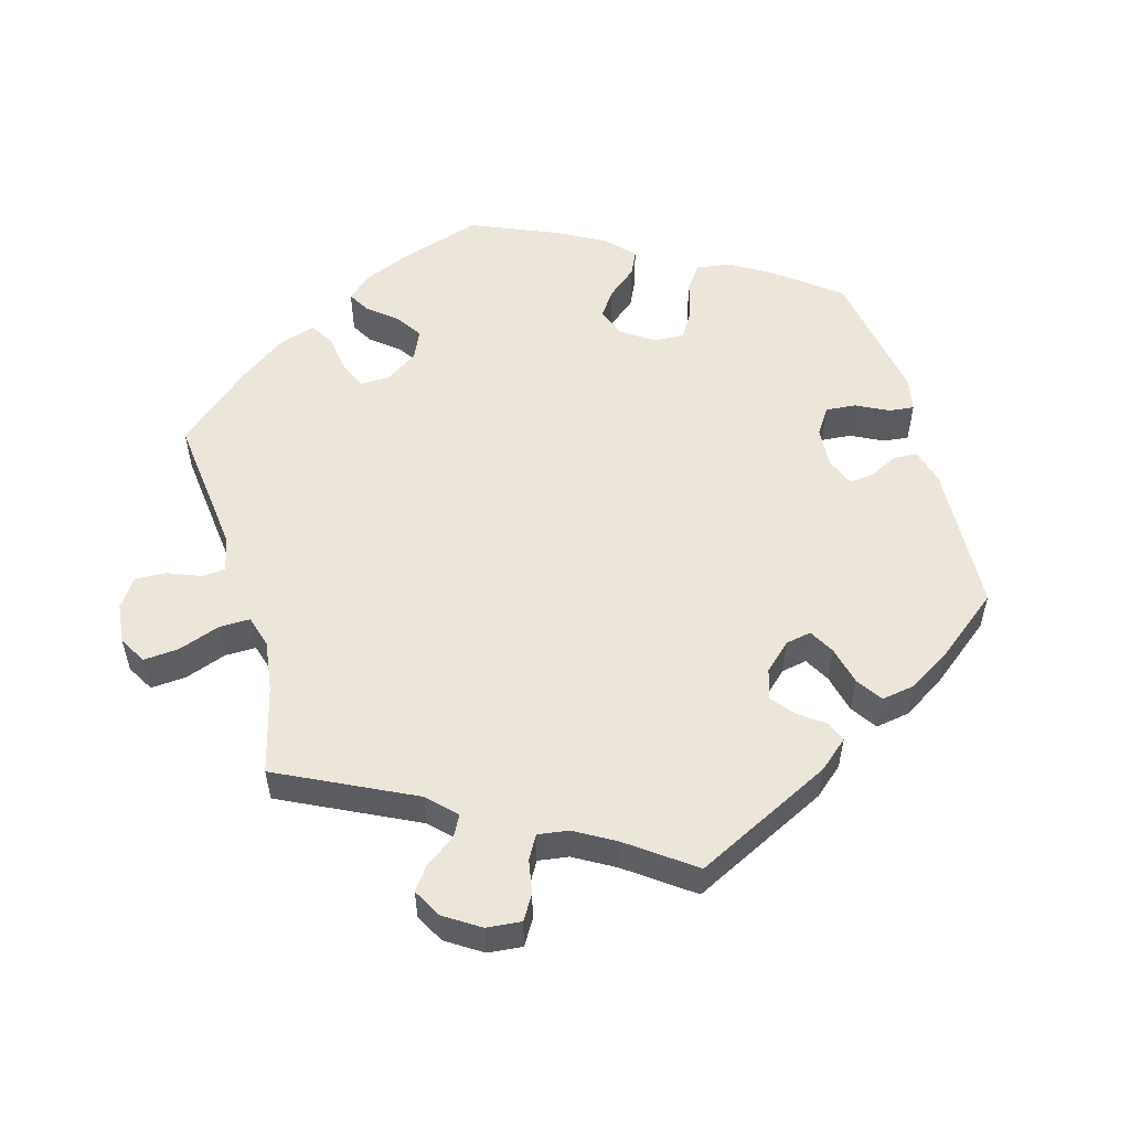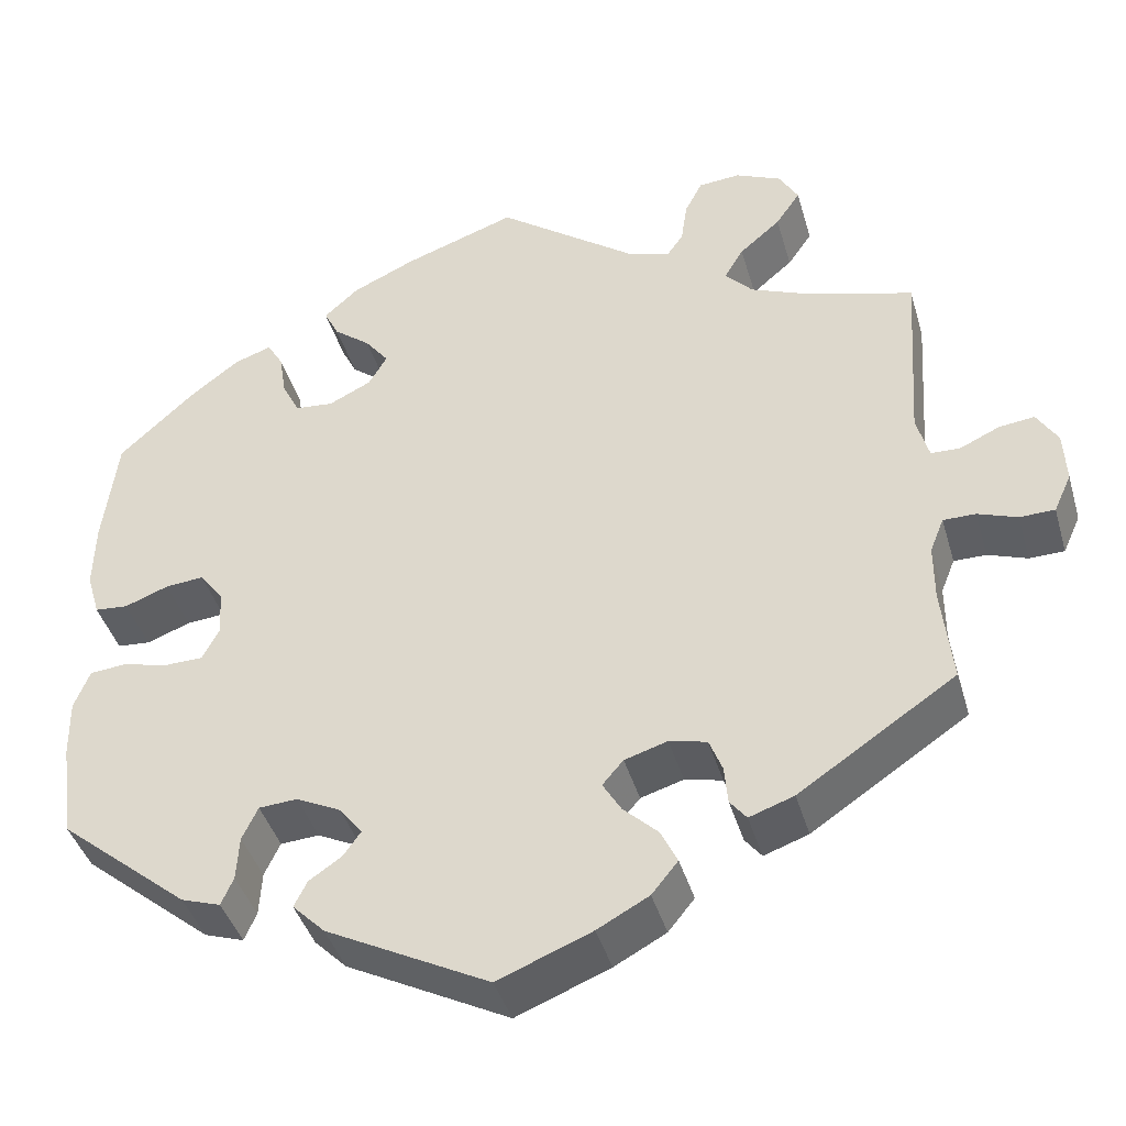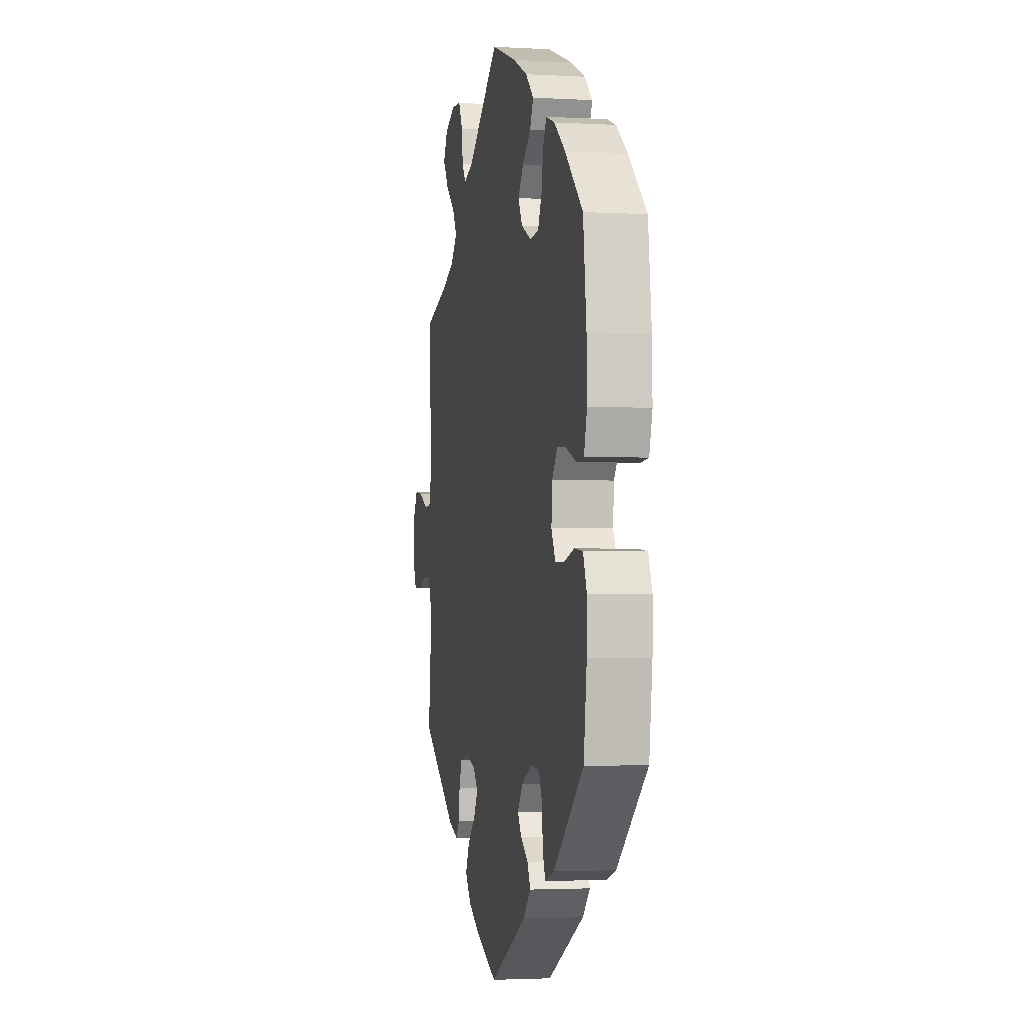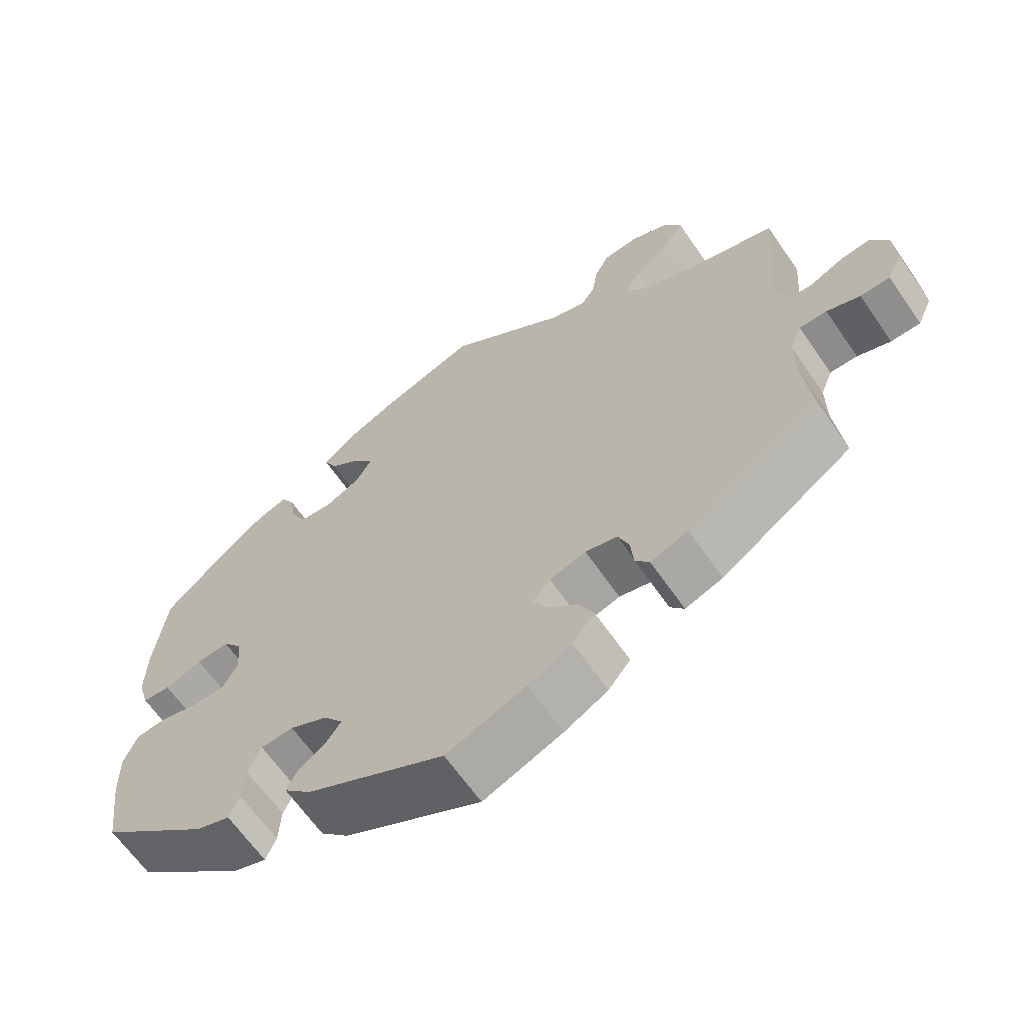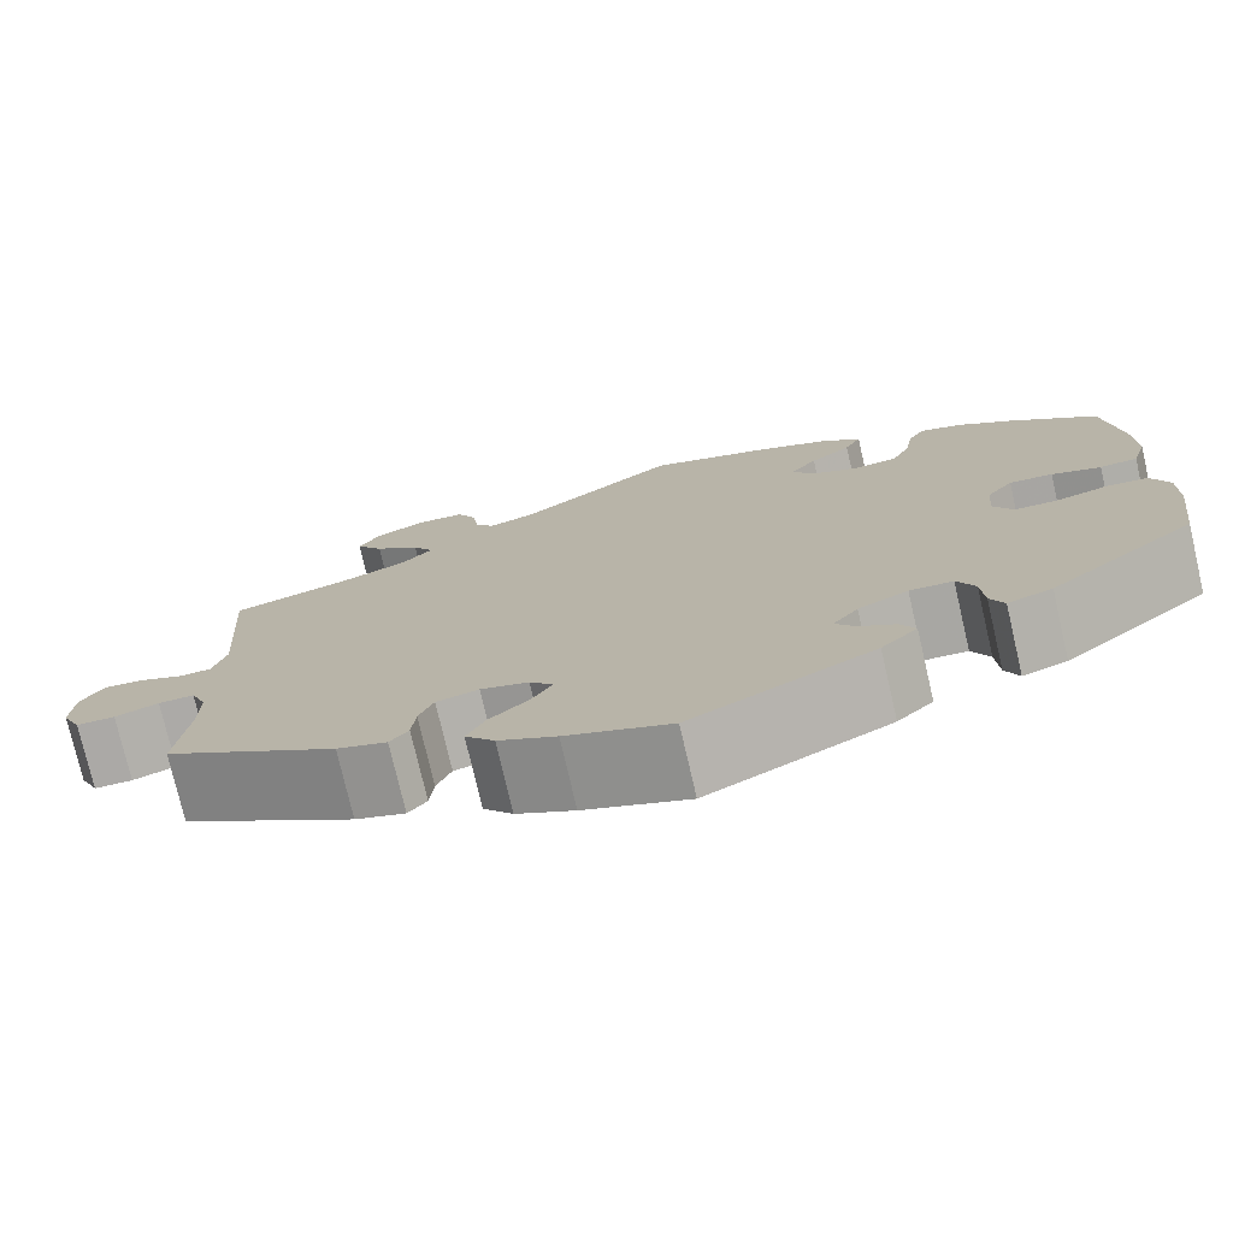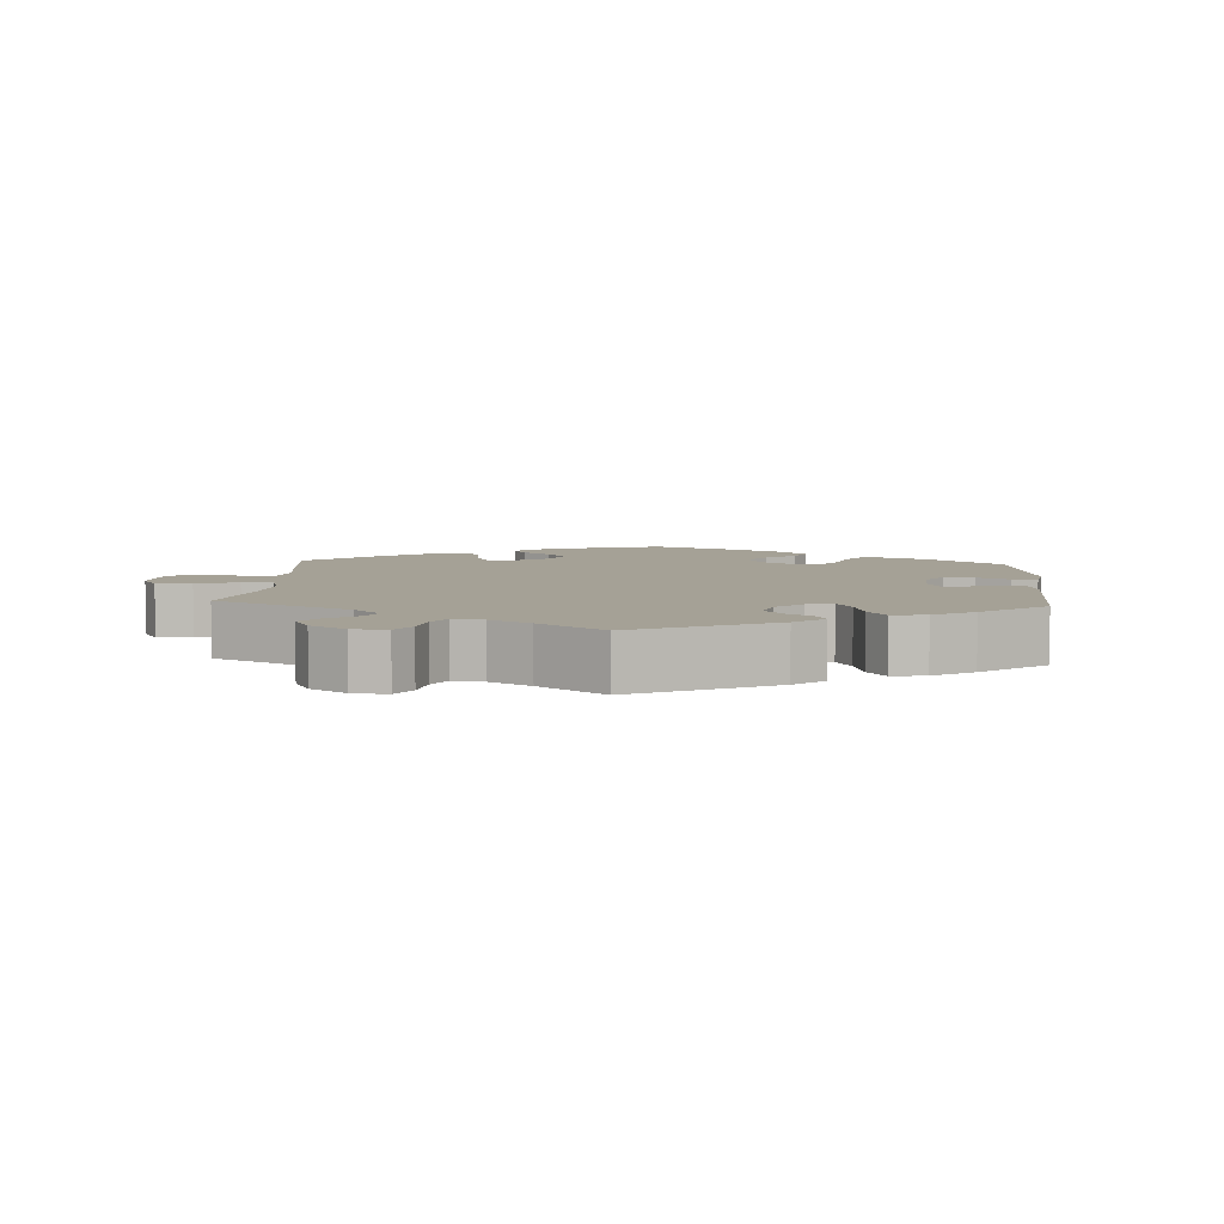
<metadata>
{"format":"obj","ext":"obj","renderer":"f3d","projection":"perspective","resolution":1024,"background":"white","views":[{"elev":54.5,"azim":104.1,"up":"+Y"},{"elev":-41.4,"azim":15.8,"up":"+Z"},{"elev":-2.6,"azim":-101.1,"up":"+Z"},{"elev":-64.2,"azim":34.6,"up":"+Z"},{"elev":-76.1,"azim":-166.9,"up":"+Z"},{"elev":6.0,"azim":123.6,"up":"+Y"}]}
</metadata>
<code>
v -0.185 0.07 -0.482
v -0.222 0.07 -0.445
v -0.207 0.07 -0.415
v -0.17 0.07 -0.39
v -0.15 0.07 -0.362
v -0.176 0.07 -0.328
v -0.227 0.07 -0.303
v -0.271 0.07 -0.306
v -0.289 0.07 -0.344
v -0.292 0.07 -0.395
v -0.306 0.07 -0.427
v -0.351 0.07 -0.412
v -0.5 0.07 -0.289
v -0.515 0.07 -0.177
v -0.516 0.07 -0.111
v -0.498 0.07 -0.066
v -0.456 0.07 -0.062
v -0.405 0.07 -0.075
v -0.36 0.07 -0.074
v -0.34 0.07 -0.036
v -0.344 0.07 0.017
v -0.371 0.07 0.052
v -0.415 0.07 0.048
v -0.465 0.07 0.029
v -0.503 0.07 0.032
v -0.518 0.07 0.083
v -0.516 0.07 0.16
v -0.5 0.07 0.289
v -0.413 0.07 0.369
v -0.357 0.07 0.412
v -0.314 0.07 0.427
v -0.296 0.07 0.396
v -0.288 0.07 0.346
v -0.268 0.07 0.306
v -0.224 0.07 0.302
v -0.175 0.07 0.326
v -0.154 0.07 0.362
v -0.181 0.07 0.397
v -0.223 0.07 0.43
v -0.24 0.07 0.464
v -0.2 0.07 0.5
v -0.128 0.07 0.533
v 0 0.07 0.578
v 0.161 0.07 0.46
v 0.209 0.07 0.445
v 0.228 0.07 0.472
v 0.235 0.07 0.521
v 0.255 0.07 0.56
v 0.303 0.07 0.564
v 0.355 0.07 0.541
v 0.377 0.07 0.503
v 0.349 0.07 0.462
v 0.302 0.07 0.422
v 0.28 0.07 0.385
v 0.312 0.07 0.351
v 0.379 0.07 0.324
v 0.501 0.07 0.29
v 0.487 0.07 0.08
v 0.501 0.07 0.029
v 0.534 0.07 0.028
v 0.58 0.07 0.049
v 0.62 0.07 0.054
v 0.644 0.07 0.015
v 0.647 0.07 -0.044
v 0.627 0.07 -0.088
v 0.587 0.07 -0.089
v 0.542 0.07 -0.073
v 0.505 0.07 -0.073
v 0.489 0.07 -0.113
v 0.489 0.07 -0.178
v 0.501 0.07 -0.289
v 0.322 0.07 -0.409
v 0.271 0.07 -0.427
v 0.252 0.07 -0.403
v 0.248 0.07 -0.359
v 0.233 0.07 -0.321
v 0.19 0.07 -0.311
v 0.141 0.07 -0.326
v 0.117 0.07 -0.354
v 0.138 0.07 -0.389
v 0.178 0.07 -0.427
v 0.197 0.07 -0.466
v 0.167 0.07 -0.503
v 0.108 0.07 -0.535
v 0.001 0.07 -0.578
v -0.185 0 -0.482
v -0.222 0 -0.445
v -0.207 0 -0.415
v -0.17 0 -0.39
v -0.15 0 -0.362
v -0.176 0 -0.328
v -0.227 0 -0.303
v -0.271 0 -0.306
v -0.289 0 -0.344
v -0.292 0 -0.395
v -0.306 0 -0.427
v -0.351 0 -0.412
v -0.5 0 -0.289
v -0.515 0 -0.177
v -0.516 0 -0.111
v -0.498 0 -0.066
v -0.456 0 -0.062
v -0.405 0 -0.075
v -0.36 0 -0.074
v -0.34 0 -0.036
v -0.344 0 0.017
v -0.371 0 0.052
v -0.415 0 0.048
v -0.465 0 0.029
v -0.503 0 0.032
v -0.518 0 0.083
v -0.516 0 0.16
v -0.5 0 0.289
v -0.413 0 0.369
v -0.357 0 0.412
v -0.314 0 0.427
v -0.296 0 0.396
v -0.288 0 0.346
v -0.268 0 0.306
v -0.224 0 0.302
v -0.175 0 0.326
v -0.154 0 0.362
v -0.181 0 0.397
v -0.223 0 0.43
v -0.24 0 0.464
v -0.2 0 0.5
v -0.128 0 0.533
v 0 0 0.578
v 0.161 0 0.46
v 0.209 0 0.445
v 0.228 0 0.472
v 0.235 0 0.521
v 0.255 0 0.56
v 0.303 0 0.564
v 0.355 0 0.541
v 0.377 0 0.503
v 0.349 0 0.462
v 0.302 0 0.422
v 0.28 0 0.385
v 0.312 0 0.351
v 0.379 0 0.324
v 0.501 0 0.29
v 0.487 0 0.08
v 0.501 0 0.029
v 0.534 0 0.028
v 0.58 0 0.049
v 0.62 0 0.054
v 0.644 0 0.015
v 0.647 0 -0.044
v 0.627 0 -0.088
v 0.587 0 -0.089
v 0.542 0 -0.073
v 0.505 0 -0.073
v 0.489 0 -0.113
v 0.489 0 -0.178
v 0.501 0 -0.289
v 0.322 0 -0.409
v 0.271 0 -0.427
v 0.252 0 -0.403
v 0.248 0 -0.359
v 0.233 0 -0.321
v 0.19 0 -0.311
v 0.141 0 -0.326
v 0.117 0 -0.354
v 0.138 0 -0.389
v 0.178 0 -0.427
v 0.197 0 -0.466
v 0.167 0 -0.503
v 0.108 0 -0.535
v 0.001 0 -0.578
f 80 81 82 83
f 79 80 83 84
f 72 73 74 75
f 70 71 72 75
f 69 70 75 76
f 68 69 76 77
f 64 65 66 67
f 64 67 68
f 63 64 68
f 60 61 62 63
f 59 60 63 68
f 58 59 68 77
f 56 57 58 77
f 50 51 52 53
f 50 53 54
f 49 50 54
f 46 47 48 49
f 45 46 49 54
f 44 45 54 55
f 42 43 44
f 41 42 44 55
f 38 39 40 41
f 37 38 41 55
f 30 31 32 33
f 30 33 34
f 29 30 34
f 28 29 34
f 27 28 34 35
f 23 24 25 26
f 22 23 26 27
f 15 16 17 18
f 15 18 19
f 14 15 19
f 13 14 19
f 12 13 19
f 9 10 11 12
f 8 9 12 19
f 7 8 19 20
f 1 2 3 4
f 1 4 5
f 79 84 85 1
f 55 56 77 78
f 36 37 55 78
f 35 36 78 79
f 22 27 35
f 21 22 35 79
f 6 7 20 21
f 5 6 21 79
f 1 5 79
f 168 167 166 165
f 169 168 165 164
f 160 159 158 157
f 160 157 156 155
f 161 160 155 154
f 162 161 154 153
f 152 151 150 149
f 153 152 149
f 153 149 148
f 148 147 146 145
f 153 148 145 144
f 162 153 144 143
f 162 143 142 141
f 138 137 136 135
f 139 138 135
f 139 135 134
f 134 133 132 131
f 139 134 131 130
f 140 139 130 129
f 129 128 127
f 140 129 127 126
f 126 125 124 123
f 140 126 123 122
f 118 117 116 115
f 119 118 115
f 119 115 114
f 119 114 113
f 120 119 113 112
f 111 110 109 108
f 112 111 108 107
f 103 102 101 100
f 104 103 100
f 104 100 99
f 104 99 98
f 104 98 97
f 97 96 95 94
f 104 97 94 93
f 105 104 93 92
f 89 88 87 86
f 90 89 86
f 86 170 169 164
f 163 162 141 140
f 163 140 122 121
f 164 163 121 120
f 120 112 107
f 164 120 107 106
f 106 105 92 91
f 164 106 91 90
f 164 90 86
f 1 86 87 2
f 2 87 88 3
f 3 88 89 4
f 4 89 90 5
f 5 90 91 6
f 6 91 92 7
f 7 92 93 8
f 8 93 94 9
f 9 94 95 10
f 10 95 96 11
f 11 96 97 12
f 12 97 98 13
f 13 98 99 14
f 14 99 100 15
f 15 100 101 16
f 16 101 102 17
f 17 102 103 18
f 18 103 104 19
f 19 104 105 20
f 20 105 106 21
f 21 106 107 22
f 22 107 108 23
f 23 108 109 24
f 24 109 110 25
f 25 110 111 26
f 26 111 112 27
f 27 112 113 28
f 28 113 114 29
f 29 114 115 30
f 30 115 116 31
f 31 116 117 32
f 32 117 118 33
f 33 118 119 34
f 34 119 120 35
f 35 120 121 36
f 36 121 122 37
f 37 122 123 38
f 38 123 124 39
f 39 124 125 40
f 40 125 126 41
f 41 126 127 42
f 42 127 128 43
f 43 128 129 44
f 44 129 130 45
f 45 130 131 46
f 46 131 132 47
f 47 132 133 48
f 48 133 134 49
f 49 134 135 50
f 50 135 136 51
f 51 136 137 52
f 52 137 138 53
f 53 138 139 54
f 54 139 140 55
f 55 140 141 56
f 56 141 142 57
f 57 142 143 58
f 58 143 144 59
f 59 144 145 60
f 60 145 146 61
f 61 146 147 62
f 62 147 148 63
f 63 148 149 64
f 64 149 150 65
f 65 150 151 66
f 66 151 152 67
f 67 152 153 68
f 68 153 154 69
f 69 154 155 70
f 70 155 156 71
f 71 156 157 72
f 72 157 158 73
f 73 158 159 74
f 74 159 160 75
f 75 160 161 76
f 76 161 162 77
f 77 162 163 78
f 78 163 164 79
f 79 164 165 80
f 80 165 166 81
f 81 166 167 82
f 82 167 168 83
f 83 168 169 84
f 84 169 170 85
f 85 170 86 1

</code>
